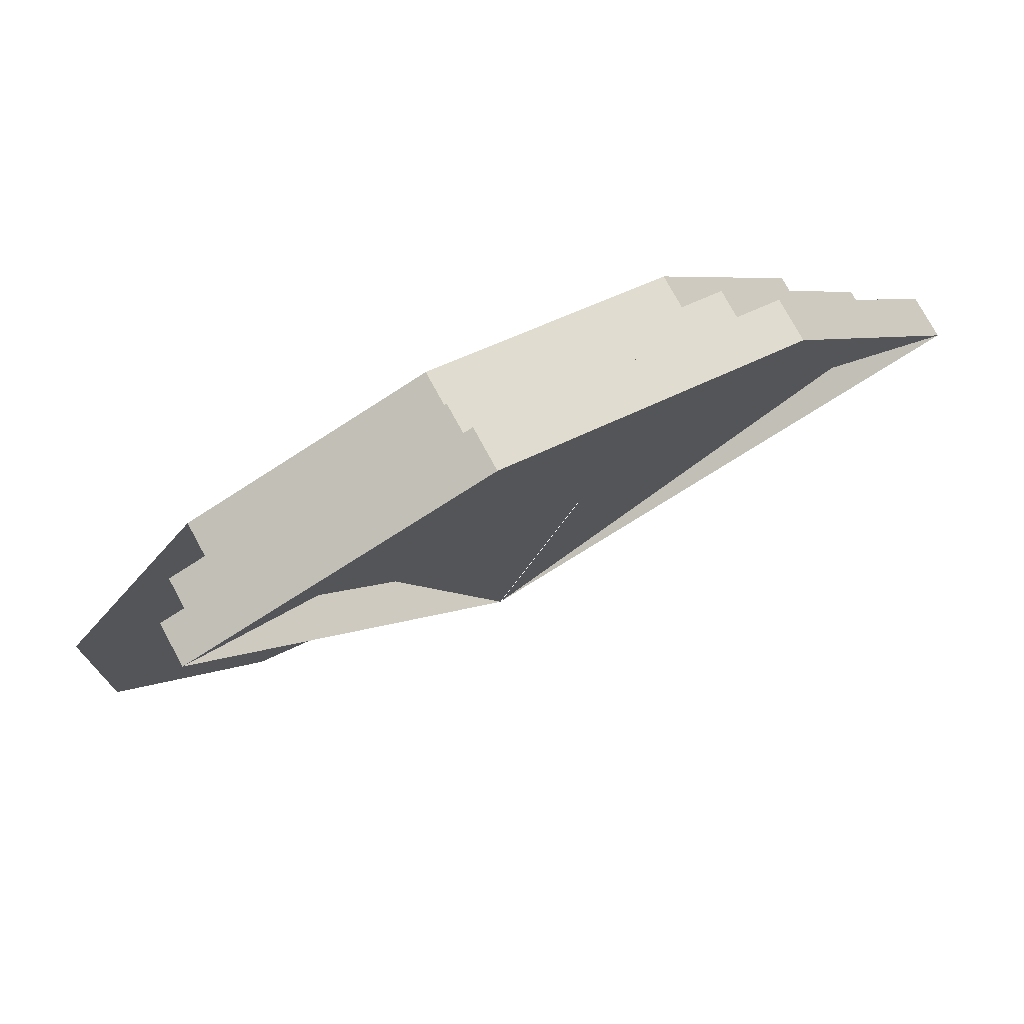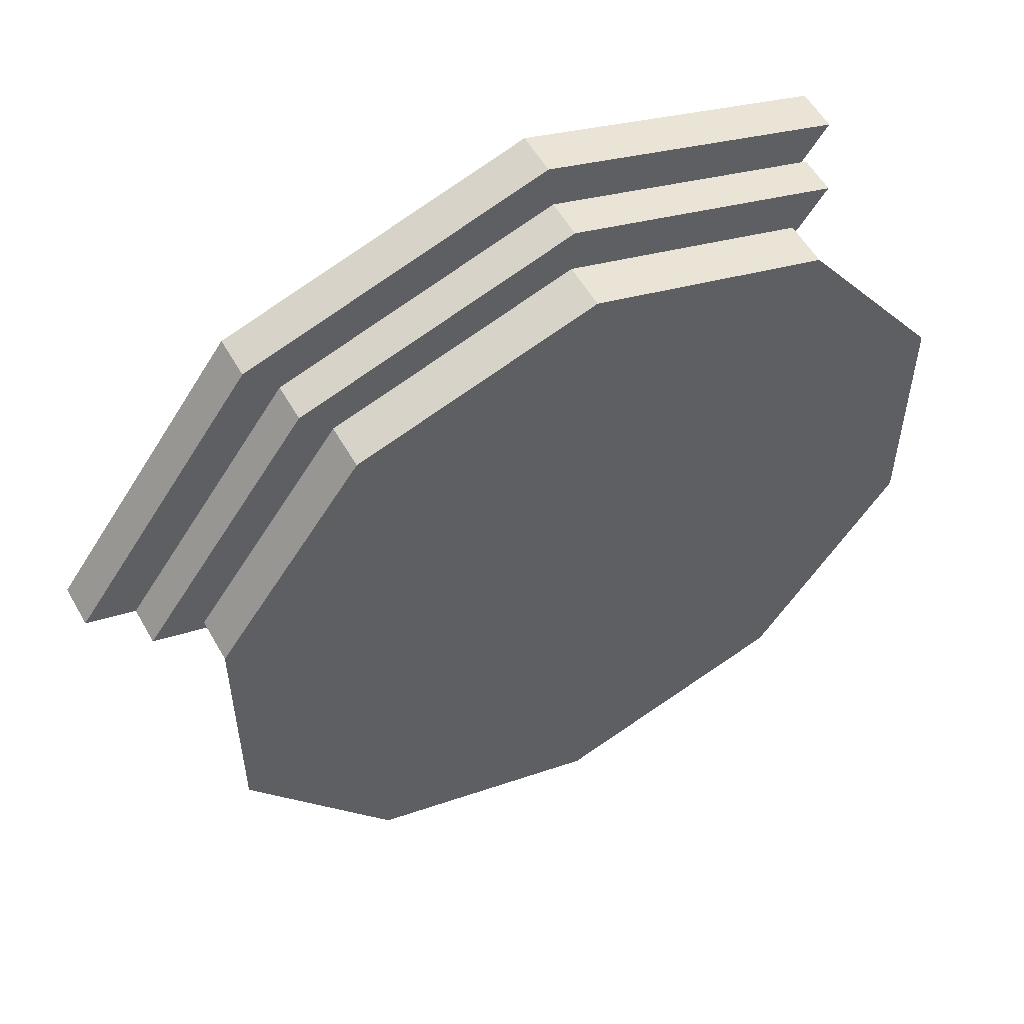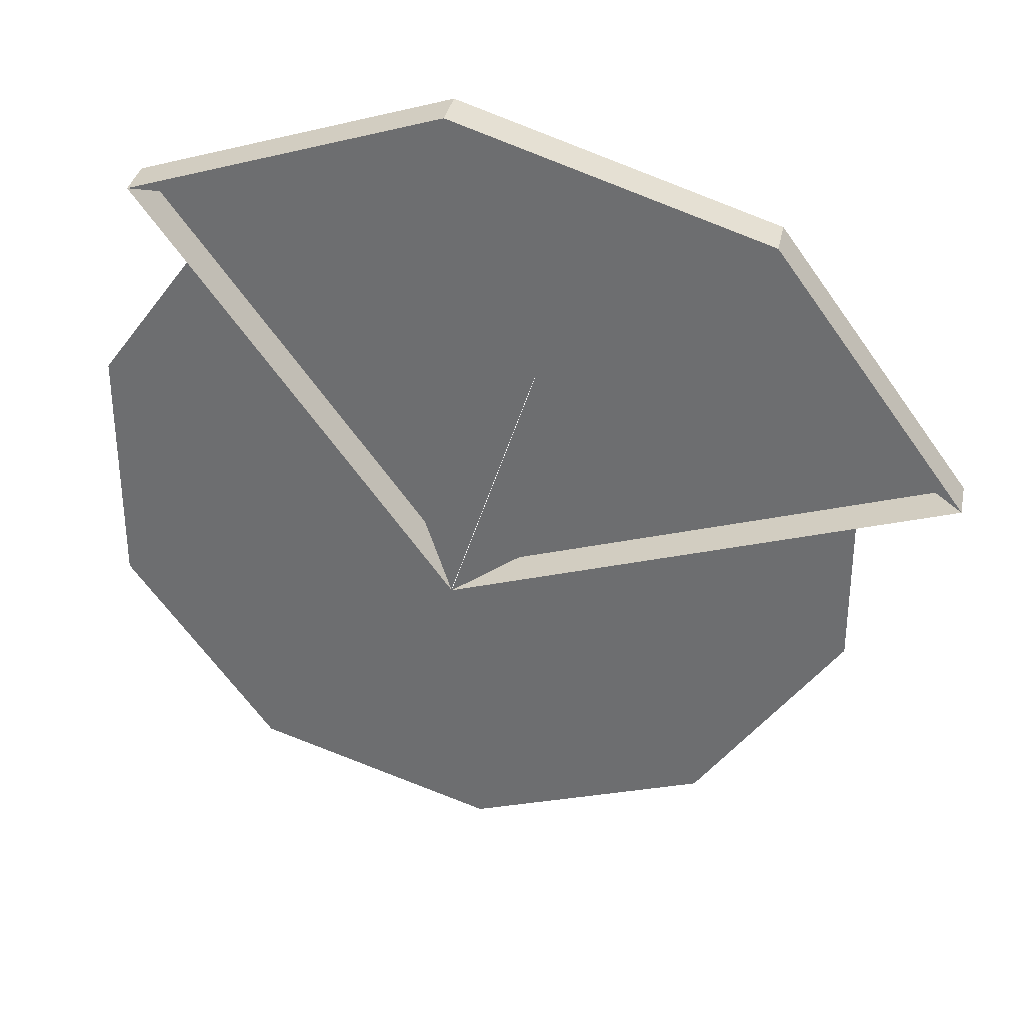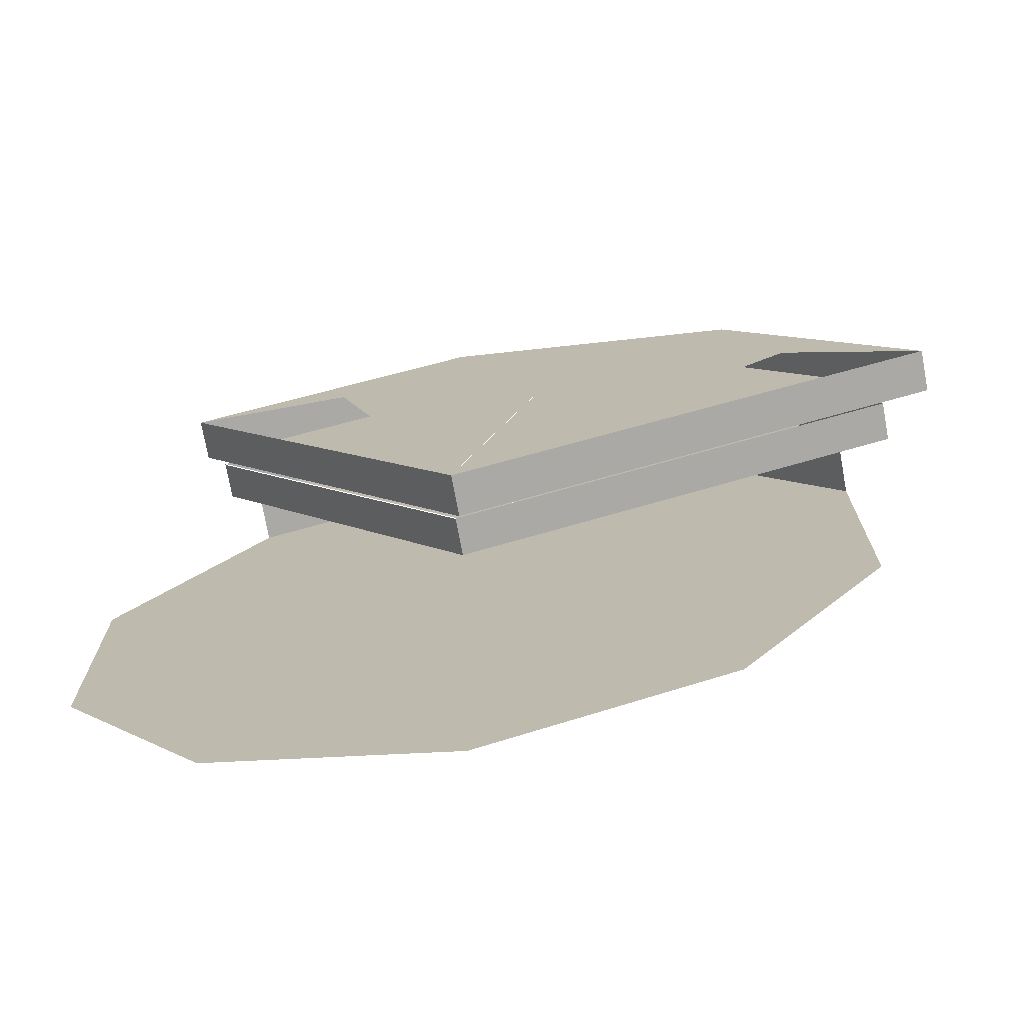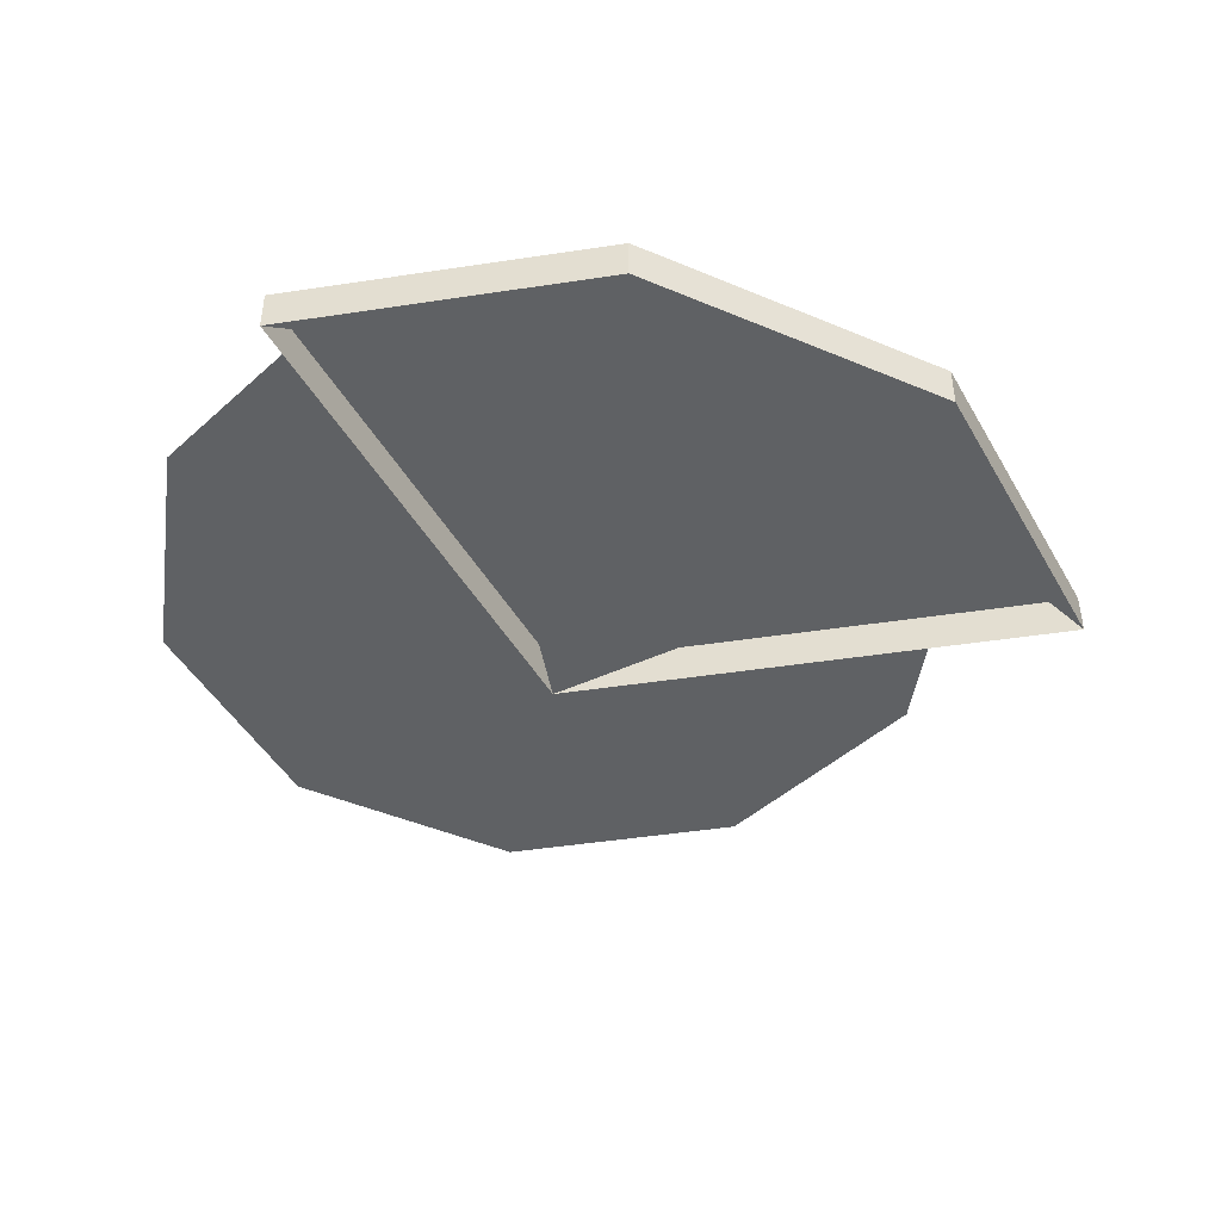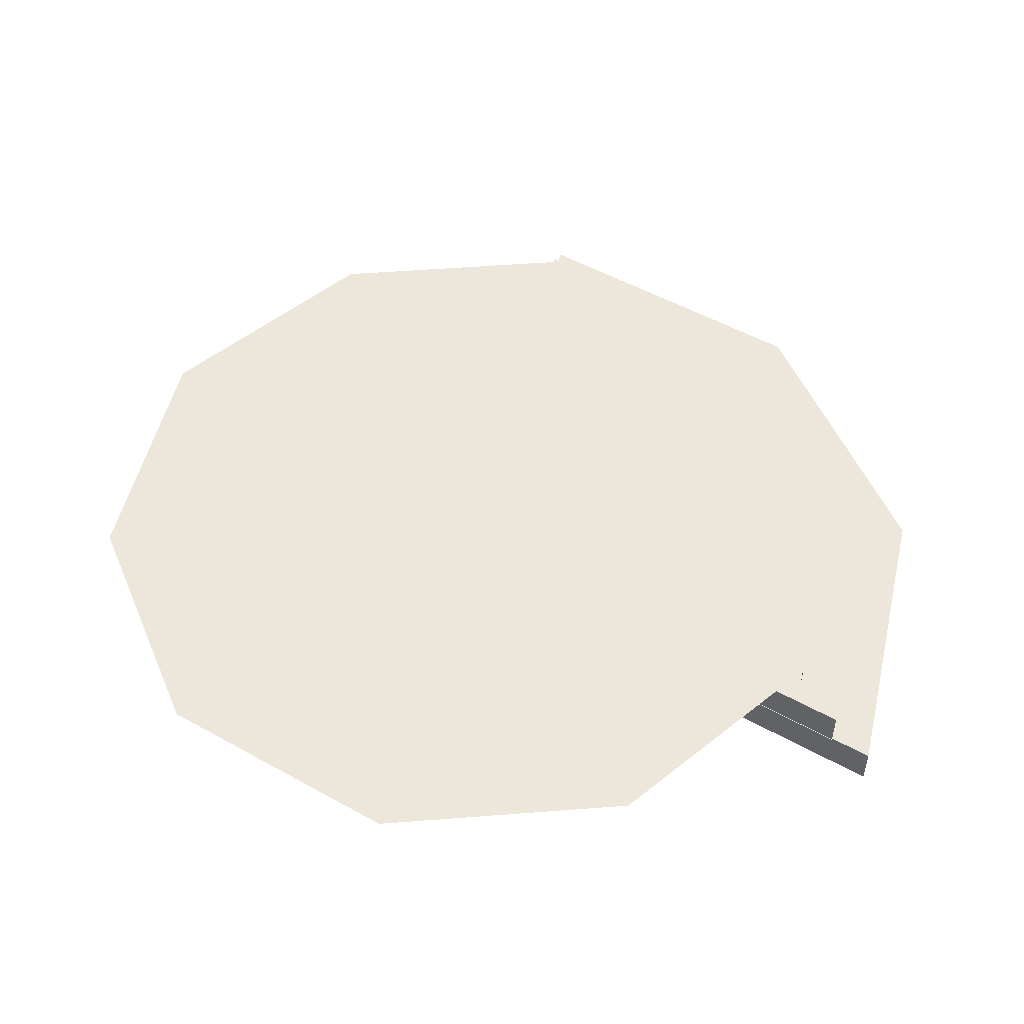
<metadata>
{"format":"obj","ext":"obj","renderer":"f3d","projection":"perspective","resolution":1024,"background":"white","views":[{"elev":75.9,"azim":-28.5,"up":"+Z"},{"elev":55.2,"azim":150.8,"up":"+Z"},{"elev":34.0,"azim":11.4,"up":"+Z"},{"elev":-73.4,"azim":10.4,"up":"+Z"},{"elev":-45.4,"azim":-8.0,"up":"+Y"},{"elev":51.6,"azim":-94.8,"up":"+Y"}]}
</metadata>
<code>
v 0.02098 -0.2649 -0.0175
v -0.672 -0.2649 2.115
v 1.835 -0.2649 1.301
v -1.158 -0.2649 3.611
v 0.02098 -0.2649 4.248
v 1.142 -0.2649 3.434
v 3.108 -0.2649 2.225
v 2.528 -0.2649 3.434
v 4.078 -0.2649 1.301
v -2.486 -0.2649 3.434
v 1.2 -0.2649 3.611
v 0.714 -0.2649 2.115
v 2.957 -0.2649 2.115
v -1.1 -0.2649 3.434
v 0.02098 0.08615 -0.0175
v 1.835 0.08615 1.301
v -0.672 0.08615 2.115
v -1.158 0.08615 3.611
v 1.142 0.08615 3.434
v 0.02098 0.08615 4.248
v 3.108 0.08615 2.225
v 4.078 0.08615 1.301
v 2.528 0.08615 3.434
v -2.486 0.08615 3.434
v 1.2 0.08615 3.611
v 2.957 0.08615 2.115
v 0.714 0.08615 2.115
v -1.1 0.08615 3.434
v 0.02098 -0.2649 -0.0175
v 0.02098 0.08615 -0.0175
f 1 2 3
f 4 5 6
f 7 8 9
f 4 10 5
f 11 12 13
f 2 4 6
f 2 6 3
f 3 6 7
f 5 11 8
f 5 8 6
f 6 8 7
f 8 11 13
f 8 13 9
f 10 14 5
f 5 14 11
f 14 12 11
f 15 16 17
f 18 19 20
f 21 22 23
f 18 20 24
f 25 26 27
f 17 19 18
f 17 16 19
f 16 21 19
f 20 23 25
f 20 19 23
f 19 21 23
f 23 26 25
f 23 22 26
f 24 20 28
f 20 25 28
f 28 25 27
f 24 10 5 20
f 5 20 23 8
f 23 8 9 22
f 15 22 9 29
f 15 1 10 24
f 24 20 30
f 23 22 30
f 30 20 23
l 27 30
l 12 29
v 3.251 0.8058 1.145
v 2.013 0.8058 2.849
v 0.01035 0.8058 3.5
v -1.993 0.8058 2.849
v -3.231 0.8058 1.145
v -3.231 0.8058 -0.9613
v -1.993 0.8058 -2.665
v 0.01035 0.8058 -3.316
v 2.013 0.8058 -2.665
v 3.251 0.8058 -0.9613
v 2.013 0.4269 2.849
v 0.01035 0.4269 3.5
v 3.251 0.4269 1.145
v -1.993 0.4269 2.849
f 41 42 33 32
f 32 31 43 41
f 42 44 34 33
f 36 37 38 39 40 31 32 33 34 35
v -0.01327 0.1033 -0.004
v -0.6436 0.1033 1.936
v 1.637 0.1033 1.195
v -1.086 0.1033 3.296
v -0.01327 0.1033 3.876
v 1.007 0.1033 3.135
v 2.794 0.1033 2.036
v 2.267 0.1033 3.135
v 3.677 0.1033 1.195
v -2.294 0.1033 3.135
v 1.059 0.1033 3.296
v 0.617 0.1033 1.936
v 2.657 0.1033 1.936
v -1.033 0.1033 3.135
v -0.01327 0.4225 -0.004
v 1.637 0.4225 1.195
v -0.6436 0.4225 1.936
v -1.086 0.4225 3.296
v 1.007 0.4225 3.135
v -0.01327 0.4225 3.876
v 2.794 0.4225 2.036
v 3.677 0.4225 1.195
v 2.267 0.4225 3.135
v -2.294 0.4225 3.135
v 1.059 0.4225 3.296
v 2.657 0.4225 1.936
v 0.617 0.4225 1.936
v -0.01327 0.4225 -0.004
v -1.033 0.4225 3.135
v -0.01327 0.1033 -0.004
f 45 46 47
f 48 49 50
f 51 52 53
f 48 54 49
f 55 56 57
f 46 48 50
f 46 50 47
f 47 50 51
f 49 55 52
f 49 52 50
f 50 52 51
f 52 55 57
f 52 57 53
f 54 58 49
f 49 58 55
f 58 56 55
f 59 60 61
f 62 63 64
f 65 66 67
f 62 64 68
f 69 70 71
f 61 63 62
f 61 60 63
f 60 65 63
f 59 45 54 68
f 64 67 69
f 64 63 67
f 63 65 67
f 53 45 59 66
f 67 70 69
f 67 66 70
f 65 72 66
f 68 64 73
f 64 69 73
f 73 69 71
f 68 73 59
f 68 54 49 64
f 49 64 67 52
f 67 52 53 66
l 56 74
l 74 54
l 71 72

</code>
